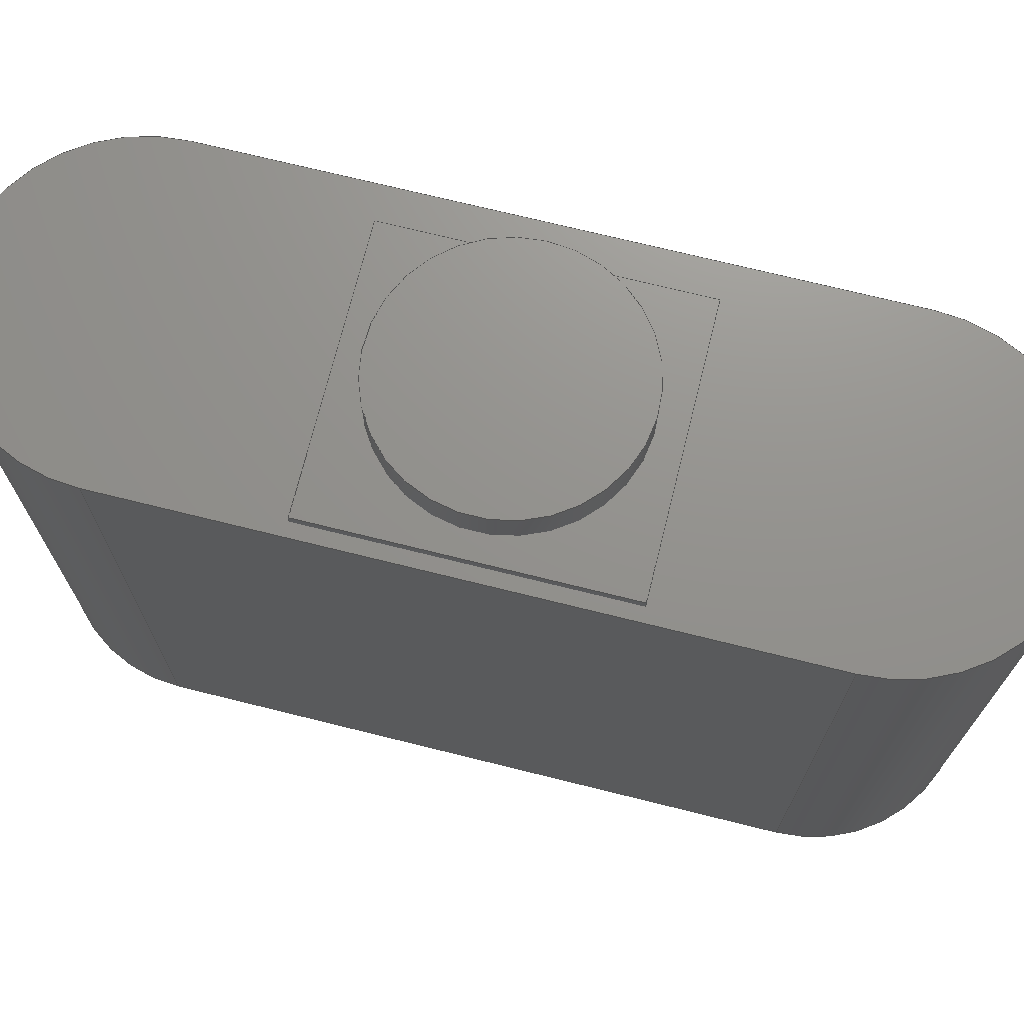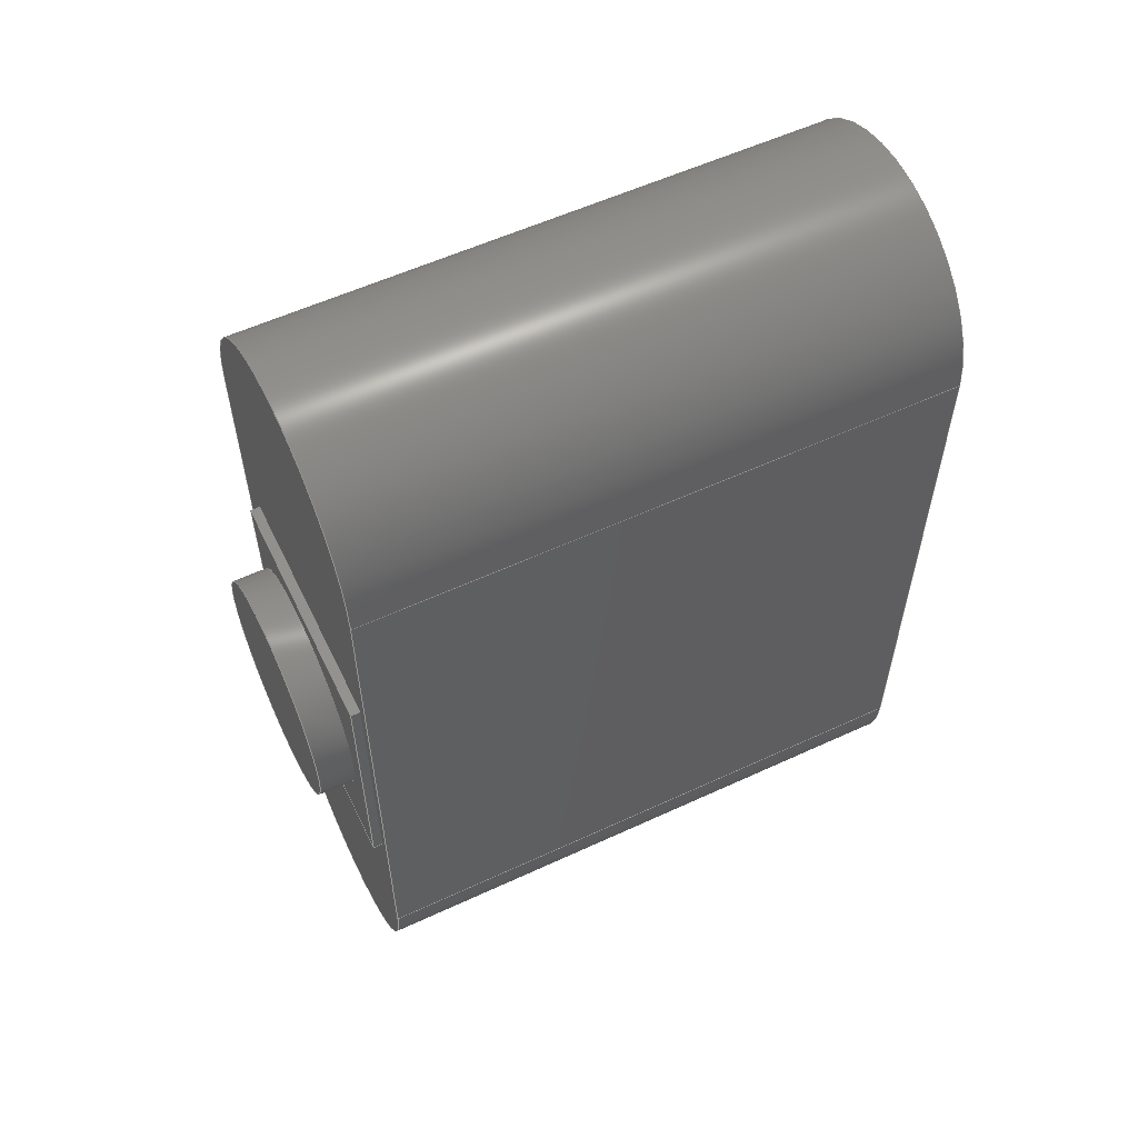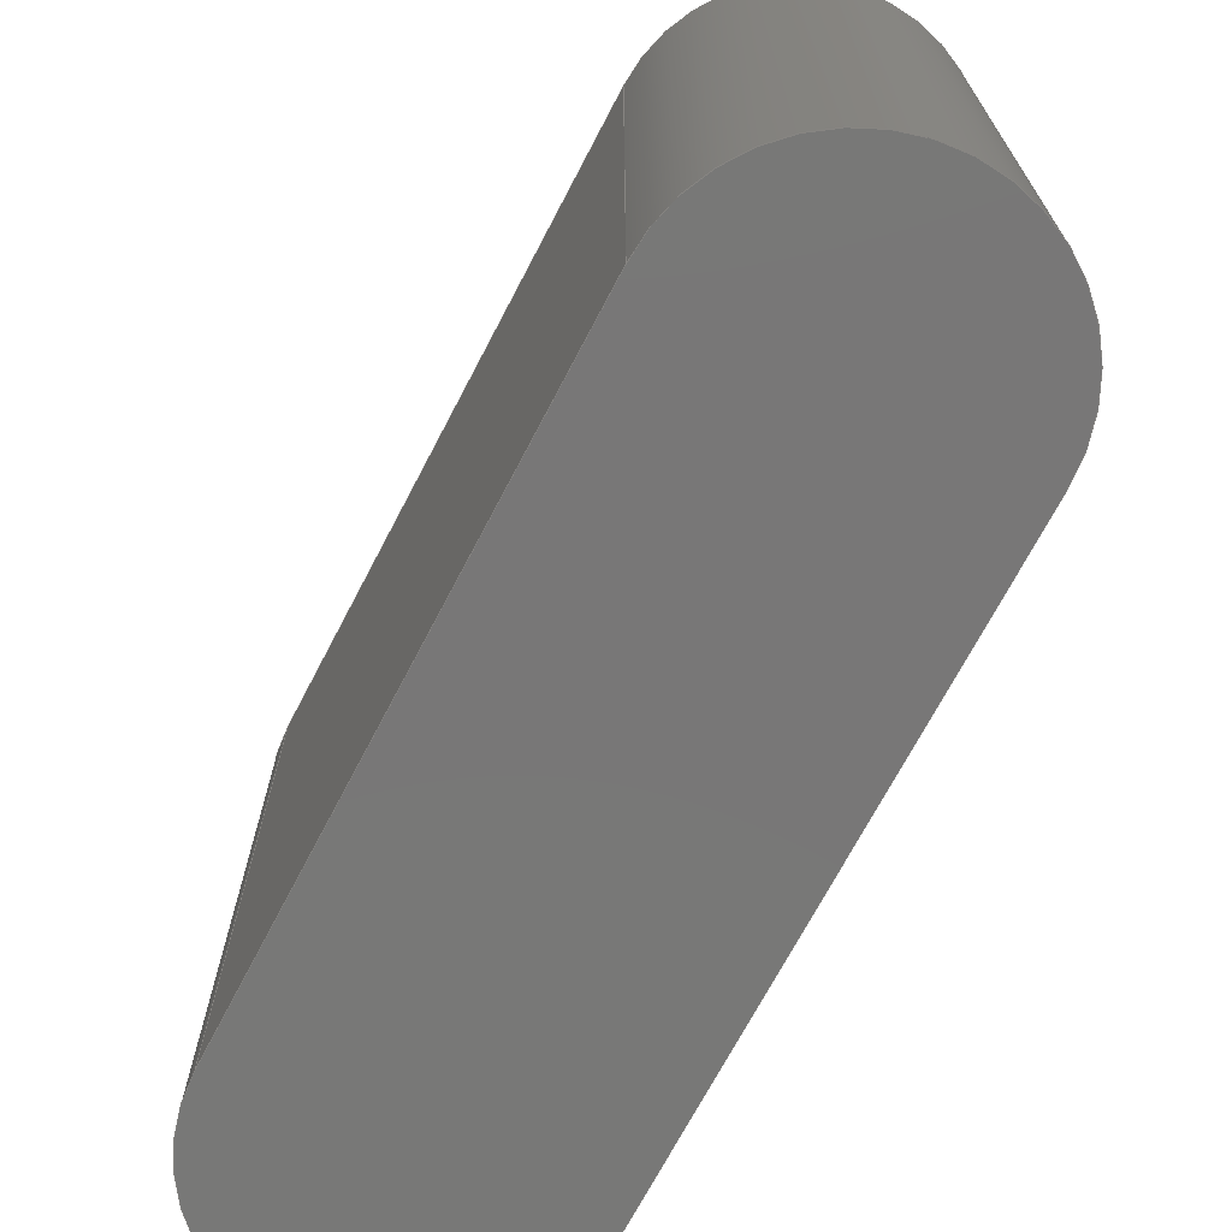
<metadata>
{"format":"step","ext":"step","renderer":"f3d","projection":"perspective","resolution":1024,"background":"white","views":[{"elev":71.7,"azim":-76.0,"up":"+Y"},{"elev":57.1,"azim":-115.7,"up":"+Z"},{"elev":-70.3,"azim":-27.6,"up":"+Y"}]}
</metadata>
<code>
ISO-10303-21;
DATA;
#1=MECHANICAL_DESIGN_GEOMETRIC_PRESENTATION_REPRESENTATION('',(#5,#6),
#366);
#2=SHAPE_REPRESENTATION_RELATIONSHIP('SRR','None',#373,#3);
#3=ADVANCED_BREP_SHAPE_REPRESENTATION('',(#4),#365);
#4=MANIFOLD_SOLID_BREP('Body1',#210);
#5=STYLED_ITEM('',(#384),#208);
#6=STYLED_ITEM('',(#383),#4);
#7=FACE_BOUND('',#39,.T.);
#8=FACE_BOUND('',#45,.T.);
#9=PLANE('',#227);
#10=PLANE('',#228);
#11=PLANE('',#229);
#12=PLANE('',#230);
#13=PLANE('',#231);
#14=PLANE('',#232);
#15=PLANE('',#233);
#16=PLANE('',#237);
#17=PLANE('',#241);
#18=PLANE('',#242);
#19=FACE_OUTER_BOUND('',#32,.T.);
#20=FACE_OUTER_BOUND('',#33,.T.);
#21=FACE_OUTER_BOUND('',#34,.T.);
#22=FACE_OUTER_BOUND('',#35,.T.);
#23=FACE_OUTER_BOUND('',#36,.T.);
#24=FACE_OUTER_BOUND('',#37,.T.);
#25=FACE_OUTER_BOUND('',#38,.T.);
#26=FACE_OUTER_BOUND('',#40,.T.);
#27=FACE_OUTER_BOUND('',#41,.T.);
#28=FACE_OUTER_BOUND('',#42,.T.);
#29=FACE_OUTER_BOUND('',#43,.T.);
#30=FACE_OUTER_BOUND('',#44,.T.);
#31=FACE_OUTER_BOUND('',#46,.T.);
#32=EDGE_LOOP('',(#140,#141,#142,#143));
#33=EDGE_LOOP('',(#144));
#34=EDGE_LOOP('',(#145,#146,#147,#148));
#35=EDGE_LOOP('',(#149,#150,#151,#152));
#36=EDGE_LOOP('',(#153,#154,#155,#156));
#37=EDGE_LOOP('',(#157,#158,#159,#160));
#38=EDGE_LOOP('',(#161,#162,#163,#164));
#39=EDGE_LOOP('',(#165));
#40=EDGE_LOOP('',(#166,#167,#168,#169));
#41=EDGE_LOOP('',(#170,#171,#172,#173));
#42=EDGE_LOOP('',(#174,#175,#176,#177));
#43=EDGE_LOOP('',(#178,#179,#180,#181));
#44=EDGE_LOOP('',(#182,#183,#184,#185));
#45=EDGE_LOOP('',(#186,#187,#188,#189));
#46=EDGE_LOOP('',(#190,#191,#192,#193));
#47=LINE('',#309,#68);
#48=LINE('',#315,#69);
#49=LINE('',#317,#70);
#50=LINE('',#319,#71);
#51=LINE('',#320,#72);
#52=LINE('',#323,#73);
#53=LINE('',#325,#74);
#54=LINE('',#326,#75);
#55=LINE('',#329,#76);
#56=LINE('',#331,#77);
#57=LINE('',#332,#78);
#58=LINE('',#334,#79);
#59=LINE('',#335,#80);
#60=LINE('',#340,#81);
#61=LINE('',#342,#82);
#62=LINE('',#344,#83);
#63=LINE('',#345,#84);
#64=LINE('',#351,#85);
#65=LINE('',#354,#86);
#66=LINE('',#356,#87);
#67=LINE('',#357,#88);
#68=VECTOR('',#249,0.95);
#69=VECTOR('',#256,1);
#70=VECTOR('',#257,1);
#71=VECTOR('',#258,1);
#72=VECTOR('',#259,1);
#73=VECTOR('',#262,1);
#74=VECTOR('',#263,1);
#75=VECTOR('',#264,1);
#76=VECTOR('',#267,1);
#77=VECTOR('',#268,1);
#78=VECTOR('',#269,1);
#79=VECTOR('',#272,1);
#80=VECTOR('',#273,1);
#81=VECTOR('',#278,1);
#82=VECTOR('',#279,1);
#83=VECTOR('',#280,1);
#84=VECTOR('',#281,1);
#85=VECTOR('',#288,1);
#86=VECTOR('',#291,1);
#87=VECTOR('',#292,1);
#88=VECTOR('',#293,1);
#89=CIRCLE('',#225,0.95);
#90=CIRCLE('',#226,0.95);
#91=CIRCLE('',#235,1.25);
#92=CIRCLE('',#236,1.25);
#93=CIRCLE('',#239,1.25);
#94=CIRCLE('',#240,1.25);
#95=VERTEX_POINT('',#306);
#96=VERTEX_POINT('',#308);
#97=VERTEX_POINT('',#313);
#98=VERTEX_POINT('',#314);
#99=VERTEX_POINT('',#316);
#100=VERTEX_POINT('',#318);
#101=VERTEX_POINT('',#322);
#102=VERTEX_POINT('',#324);
#103=VERTEX_POINT('',#328);
#104=VERTEX_POINT('',#330);
#105=VERTEX_POINT('',#338);
#106=VERTEX_POINT('',#339);
#107=VERTEX_POINT('',#341);
#108=VERTEX_POINT('',#343);
#109=VERTEX_POINT('',#347);
#110=VERTEX_POINT('',#349);
#111=VERTEX_POINT('',#353);
#112=VERTEX_POINT('',#355);
#113=EDGE_CURVE('',#95,#95,#89,.T.);
#114=EDGE_CURVE('',#95,#96,#47,.T.);
#115=EDGE_CURVE('',#96,#96,#90,.T.);
#116=EDGE_CURVE('',#97,#98,#48,.T.);
#117=EDGE_CURVE('',#97,#99,#49,.T.);
#118=EDGE_CURVE('',#100,#99,#50,.T.);
#119=EDGE_CURVE('',#98,#100,#51,.T.);
#120=EDGE_CURVE('',#98,#101,#52,.T.);
#121=EDGE_CURVE('',#102,#100,#53,.T.);
#122=EDGE_CURVE('',#101,#102,#54,.T.);
#123=EDGE_CURVE('',#101,#103,#55,.T.);
#124=EDGE_CURVE('',#104,#102,#56,.T.);
#125=EDGE_CURVE('',#103,#104,#57,.T.);
#126=EDGE_CURVE('',#103,#97,#58,.T.);
#127=EDGE_CURVE('',#99,#104,#59,.T.);
#128=EDGE_CURVE('',#105,#106,#60,.T.);
#129=EDGE_CURVE('',#106,#107,#61,.T.);
#130=EDGE_CURVE('',#108,#107,#62,.T.);
#131=EDGE_CURVE('',#105,#108,#63,.T.);
#132=EDGE_CURVE('',#109,#105,#91,.T.);
#133=EDGE_CURVE('',#110,#108,#92,.T.);
#134=EDGE_CURVE('',#109,#110,#64,.T.);
#135=EDGE_CURVE('',#111,#109,#65,.T.);
#136=EDGE_CURVE('',#112,#110,#66,.T.);
#137=EDGE_CURVE('',#111,#112,#67,.T.);
#138=EDGE_CURVE('',#106,#111,#93,.T.);
#139=EDGE_CURVE('',#107,#112,#94,.T.);
#140=ORIENTED_EDGE('',*,*,#113,.F.);
#141=ORIENTED_EDGE('',*,*,#114,.T.);
#142=ORIENTED_EDGE('',*,*,#115,.F.);
#143=ORIENTED_EDGE('',*,*,#114,.F.);
#144=ORIENTED_EDGE('',*,*,#113,.T.);
#145=ORIENTED_EDGE('',*,*,#116,.F.);
#146=ORIENTED_EDGE('',*,*,#117,.T.);
#147=ORIENTED_EDGE('',*,*,#118,.F.);
#148=ORIENTED_EDGE('',*,*,#119,.F.);
#149=ORIENTED_EDGE('',*,*,#120,.F.);
#150=ORIENTED_EDGE('',*,*,#119,.T.);
#151=ORIENTED_EDGE('',*,*,#121,.F.);
#152=ORIENTED_EDGE('',*,*,#122,.F.);
#153=ORIENTED_EDGE('',*,*,#123,.F.);
#154=ORIENTED_EDGE('',*,*,#122,.T.);
#155=ORIENTED_EDGE('',*,*,#124,.F.);
#156=ORIENTED_EDGE('',*,*,#125,.F.);
#157=ORIENTED_EDGE('',*,*,#126,.F.);
#158=ORIENTED_EDGE('',*,*,#125,.T.);
#159=ORIENTED_EDGE('',*,*,#127,.F.);
#160=ORIENTED_EDGE('',*,*,#117,.F.);
#161=ORIENTED_EDGE('',*,*,#127,.T.);
#162=ORIENTED_EDGE('',*,*,#124,.T.);
#163=ORIENTED_EDGE('',*,*,#121,.T.);
#164=ORIENTED_EDGE('',*,*,#118,.T.);
#165=ORIENTED_EDGE('',*,*,#115,.T.);
#166=ORIENTED_EDGE('',*,*,#128,.T.);
#167=ORIENTED_EDGE('',*,*,#129,.T.);
#168=ORIENTED_EDGE('',*,*,#130,.F.);
#169=ORIENTED_EDGE('',*,*,#131,.F.);
#170=ORIENTED_EDGE('',*,*,#132,.T.);
#171=ORIENTED_EDGE('',*,*,#131,.T.);
#172=ORIENTED_EDGE('',*,*,#133,.F.);
#173=ORIENTED_EDGE('',*,*,#134,.F.);
#174=ORIENTED_EDGE('',*,*,#135,.T.);
#175=ORIENTED_EDGE('',*,*,#134,.T.);
#176=ORIENTED_EDGE('',*,*,#136,.F.);
#177=ORIENTED_EDGE('',*,*,#137,.F.);
#178=ORIENTED_EDGE('',*,*,#138,.T.);
#179=ORIENTED_EDGE('',*,*,#137,.T.);
#180=ORIENTED_EDGE('',*,*,#139,.F.);
#181=ORIENTED_EDGE('',*,*,#129,.F.);
#182=ORIENTED_EDGE('',*,*,#139,.T.);
#183=ORIENTED_EDGE('',*,*,#136,.T.);
#184=ORIENTED_EDGE('',*,*,#133,.T.);
#185=ORIENTED_EDGE('',*,*,#130,.T.);
#186=ORIENTED_EDGE('',*,*,#116,.T.);
#187=ORIENTED_EDGE('',*,*,#120,.T.);
#188=ORIENTED_EDGE('',*,*,#123,.T.);
#189=ORIENTED_EDGE('',*,*,#126,.T.);
#190=ORIENTED_EDGE('',*,*,#138,.F.);
#191=ORIENTED_EDGE('',*,*,#128,.F.);
#192=ORIENTED_EDGE('',*,*,#132,.F.);
#193=ORIENTED_EDGE('',*,*,#135,.F.);
#194=CYLINDRICAL_SURFACE('',#224,0.95);
#195=CYLINDRICAL_SURFACE('',#234,1.25);
#196=CYLINDRICAL_SURFACE('',#238,1.25);
#197=ADVANCED_FACE('',(#19),#194,.T.);
#198=ADVANCED_FACE('',(#20),#9,.T.);
#199=ADVANCED_FACE('',(#21),#10,.T.);
#200=ADVANCED_FACE('',(#22),#11,.T.);
#201=ADVANCED_FACE('',(#23),#12,.T.);
#202=ADVANCED_FACE('',(#24),#13,.T.);
#203=ADVANCED_FACE('',(#25,#7),#14,.T.);
#204=ADVANCED_FACE('',(#26),#15,.T.);
#205=ADVANCED_FACE('',(#27),#195,.T.);
#206=ADVANCED_FACE('',(#28),#16,.T.);
#207=ADVANCED_FACE('',(#29),#196,.T.);
#208=ADVANCED_FACE('',(#30,#8),#17,.T.);
#209=ADVANCED_FACE('',(#31),#18,.F.);
#210=CLOSED_SHELL('',(#197,#198,#199,#200,#201,#202,#203,#204,#205,#206,
#207,#208,#209));
#211=DERIVED_UNIT_ELEMENT(#213,1);
#212=DERIVED_UNIT_ELEMENT(#368,3);
#213=(
MASS_UNIT()
NAMED_UNIT(*)
SI_UNIT(.KILO.,.GRAM.)
);
#214=DERIVED_UNIT((#211,#212));
#215=MEASURE_REPRESENTATION_ITEM('density measure',
POSITIVE_RATIO_MEASURE(7850),#214);
#216=PROPERTY_DEFINITION_REPRESENTATION(#221,#218);
#217=PROPERTY_DEFINITION_REPRESENTATION(#222,#219);
#218=REPRESENTATION('material name',(#220),#365);
#219=REPRESENTATION('density',(#215),#365);
#220=DESCRIPTIVE_REPRESENTATION_ITEM('Steel','Steel');
#221=PROPERTY_DEFINITION('material property','material name',#375);
#222=PROPERTY_DEFINITION('material property','density of part',#375);
#223=AXIS2_PLACEMENT_3D('placement',#304,#243,#244);
#224=AXIS2_PLACEMENT_3D('',#305,#245,#246);
#225=AXIS2_PLACEMENT_3D('',#307,#247,#248);
#226=AXIS2_PLACEMENT_3D('',#310,#250,#251);
#227=AXIS2_PLACEMENT_3D('',#311,#252,#253);
#228=AXIS2_PLACEMENT_3D('',#312,#254,#255);
#229=AXIS2_PLACEMENT_3D('',#321,#260,#261);
#230=AXIS2_PLACEMENT_3D('',#327,#265,#266);
#231=AXIS2_PLACEMENT_3D('',#333,#270,#271);
#232=AXIS2_PLACEMENT_3D('',#336,#274,#275);
#233=AXIS2_PLACEMENT_3D('',#337,#276,#277);
#234=AXIS2_PLACEMENT_3D('',#346,#282,#283);
#235=AXIS2_PLACEMENT_3D('',#348,#284,#285);
#236=AXIS2_PLACEMENT_3D('',#350,#286,#287);
#237=AXIS2_PLACEMENT_3D('',#352,#289,#290);
#238=AXIS2_PLACEMENT_3D('',#358,#294,#295);
#239=AXIS2_PLACEMENT_3D('',#359,#296,#297);
#240=AXIS2_PLACEMENT_3D('',#360,#298,#299);
#241=AXIS2_PLACEMENT_3D('',#361,#300,#301);
#242=AXIS2_PLACEMENT_3D('',#362,#302,#303);
#243=DIRECTION('axis',(0,0,1));
#244=DIRECTION('refdir',(1,0,0));
#245=DIRECTION('center_axis',(0,1,0));
#246=DIRECTION('ref_axis',(-1,0,0));
#247=DIRECTION('center_axis',(0,1,0));
#248=DIRECTION('ref_axis',(-1,0,0));
#249=DIRECTION('',(0,-1,0));
#250=DIRECTION('center_axis',(0,-1,0));
#251=DIRECTION('ref_axis',(-1,0,0));
#252=DIRECTION('center_axis',(0,1,0));
#253=DIRECTION('ref_axis',(-1,0,0));
#254=DIRECTION('center_axis',(-1,0,0));
#255=DIRECTION('ref_axis',(0,0,1));
#256=DIRECTION('',(0,0,-1));
#257=DIRECTION('',(0,1,0));
#258=DIRECTION('',(0,0,1));
#259=DIRECTION('',(0,1,0));
#260=DIRECTION('center_axis',(0,0,-1));
#261=DIRECTION('ref_axis',(-1,0,0));
#262=DIRECTION('',(1,0,0));
#263=DIRECTION('',(-1,0,0));
#264=DIRECTION('',(0,1,0));
#265=DIRECTION('center_axis',(1,0,0));
#266=DIRECTION('ref_axis',(0,0,-1));
#267=DIRECTION('',(0,0,1));
#268=DIRECTION('',(0,0,-1));
#269=DIRECTION('',(0,1,0));
#270=DIRECTION('center_axis',(0,0,1));
#271=DIRECTION('ref_axis',(1,0,0));
#272=DIRECTION('',(-1,0,0));
#273=DIRECTION('',(1,0,0));
#274=DIRECTION('center_axis',(0,1,0));
#275=DIRECTION('ref_axis',(0,0,1));
#276=DIRECTION('center_axis',(-1,0,0));
#277=DIRECTION('ref_axis',(0,0,1));
#278=DIRECTION('',(0,0,1));
#279=DIRECTION('',(0,1,0));
#280=DIRECTION('',(0,0,1));
#281=DIRECTION('',(0,1,0));
#282=DIRECTION('center_axis',(0,1,0));
#283=DIRECTION('ref_axis',(1,0,0));
#284=DIRECTION('center_axis',(0,1,0));
#285=DIRECTION('ref_axis',(1,0,0));
#286=DIRECTION('center_axis',(0,1,0));
#287=DIRECTION('ref_axis',(1,0,0));
#288=DIRECTION('',(0,1,0));
#289=DIRECTION('center_axis',(1,0,0));
#290=DIRECTION('ref_axis',(0,0,-1));
#291=DIRECTION('',(0,0,-1));
#292=DIRECTION('',(0,0,-1));
#293=DIRECTION('',(0,1,0));
#294=DIRECTION('center_axis',(0,1,0));
#295=DIRECTION('ref_axis',(-1,0,0));
#296=DIRECTION('center_axis',(0,1,0));
#297=DIRECTION('ref_axis',(-1,0,0));
#298=DIRECTION('center_axis',(0,1,0));
#299=DIRECTION('ref_axis',(-1,0,0));
#300=DIRECTION('center_axis',(0,1,0));
#301=DIRECTION('ref_axis',(1,0,0));
#302=DIRECTION('center_axis',(0,1,0));
#303=DIRECTION('ref_axis',(1,0,0));
#304=CARTESIAN_POINT('',(0,0,0));
#305=CARTESIAN_POINT('Origin',(1.25,5.08,-0.0084));
#306=CARTESIAN_POINT('',(2.2,5.38,-0.0084));
#307=CARTESIAN_POINT('Origin',(1.25,5.38,-0.0084));
#308=CARTESIAN_POINT('',(2.2,5.08,-0.0084));
#309=CARTESIAN_POINT('',(2.2,5.08,-0.0084));
#310=CARTESIAN_POINT('Origin',(1.25,5.08,-0.0084));
#311=CARTESIAN_POINT('Origin',(1.25,5.38,-0.0084));
#312=CARTESIAN_POINT('Origin',(0.1077,5,-1.158));
#313=CARTESIAN_POINT('',(0.1077,5,1.141));
#314=CARTESIAN_POINT('',(0.1077,5,-1.158));
#315=CARTESIAN_POINT('',(0.1077,5,-0.579));
#316=CARTESIAN_POINT('',(0.1077,5.08,1.141));
#317=CARTESIAN_POINT('',(0.1077,5,1.141));
#318=CARTESIAN_POINT('',(0.1077,5.08,-1.158));
#319=CARTESIAN_POINT('',(0.1077,5.08,1.141));
#320=CARTESIAN_POINT('',(0.1077,5,-1.158));
#321=CARTESIAN_POINT('Origin',(2.202,5,-1.158));
#322=CARTESIAN_POINT('',(2.202,5,-1.158));
#323=CARTESIAN_POINT('',(1.726,5,-1.158));
#324=CARTESIAN_POINT('',(2.202,5.08,-1.158));
#325=CARTESIAN_POINT('',(0.1077,5.08,-1.158));
#326=CARTESIAN_POINT('',(2.202,5,-1.158));
#327=CARTESIAN_POINT('Origin',(2.202,5,1.141));
#328=CARTESIAN_POINT('',(2.202,5,1.141));
#329=CARTESIAN_POINT('',(2.202,5,0.5706));
#330=CARTESIAN_POINT('',(2.202,5.08,1.141));
#331=CARTESIAN_POINT('',(2.202,5.08,-1.158));
#332=CARTESIAN_POINT('',(2.202,5,1.141));
#333=CARTESIAN_POINT('Origin',(0.1077,5,1.141));
#334=CARTESIAN_POINT('',(0.6789,5,1.141));
#335=CARTESIAN_POINT('',(2.202,5.08,1.141));
#336=CARTESIAN_POINT('Origin',(1.155,5.08,-0.0084));
#337=CARTESIAN_POINT('Origin',(0,0,-2.5));
#338=CARTESIAN_POINT('',(0,0,-2.5));
#339=CARTESIAN_POINT('',(0,0,2.5));
#340=CARTESIAN_POINT('',(0,0,0));
#341=CARTESIAN_POINT('',(0,5,2.5));
#342=CARTESIAN_POINT('',(0,0,2.5));
#343=CARTESIAN_POINT('',(0,5,-2.5));
#344=CARTESIAN_POINT('',(0,5,0));
#345=CARTESIAN_POINT('',(0,0,-2.5));
#346=CARTESIAN_POINT('Origin',(1.25,0,-2.5));
#347=CARTESIAN_POINT('',(2.5,0,-2.5));
#348=CARTESIAN_POINT('Origin',(1.25,0,-2.5));
#349=CARTESIAN_POINT('',(2.5,5,-2.5));
#350=CARTESIAN_POINT('Origin',(1.25,5,-2.5));
#351=CARTESIAN_POINT('',(2.5,0,-2.5));
#352=CARTESIAN_POINT('Origin',(2.5,0,2.5));
#353=CARTESIAN_POINT('',(2.5,0,2.5));
#354=CARTESIAN_POINT('',(2.5,0,2.5));
#355=CARTESIAN_POINT('',(2.5,5,2.5));
#356=CARTESIAN_POINT('',(2.5,5,2.5));
#357=CARTESIAN_POINT('',(2.5,0,2.5));
#358=CARTESIAN_POINT('Origin',(1.25,0,2.5));
#359=CARTESIAN_POINT('Origin',(1.25,0,2.5));
#360=CARTESIAN_POINT('Origin',(1.25,5,2.5));
#361=CARTESIAN_POINT('Origin',(1.25,5,0));
#362=CARTESIAN_POINT('Origin',(1.25,0,0));
#363=UNCERTAINTY_MEASURE_WITH_UNIT(LENGTH_MEASURE(0.001),#367,
'DISTANCE_ACCURACY_VALUE',
'Maximum model space distance between geometric entities at asserted c
onnectivities');
#364=UNCERTAINTY_MEASURE_WITH_UNIT(LENGTH_MEASURE(0.001),#367,
'DISTANCE_ACCURACY_VALUE',
'Maximum model space distance between geometric entities at asserted c
onnectivities');
#365=(
GEOMETRIC_REPRESENTATION_CONTEXT(3)
GLOBAL_UNCERTAINTY_ASSIGNED_CONTEXT((#363))
GLOBAL_UNIT_ASSIGNED_CONTEXT((#367,#369,#370))
REPRESENTATION_CONTEXT('','3D')
);
#366=(
GEOMETRIC_REPRESENTATION_CONTEXT(3)
GLOBAL_UNCERTAINTY_ASSIGNED_CONTEXT((#364))
GLOBAL_UNIT_ASSIGNED_CONTEXT((#367,#369,#370))
REPRESENTATION_CONTEXT('','3D')
);
#367=(
LENGTH_UNIT()
NAMED_UNIT(*)
SI_UNIT(.CENTI.,.METRE.)
);
#368=(
LENGTH_UNIT()
NAMED_UNIT(*)
SI_UNIT($,.METRE.)
);
#369=(
NAMED_UNIT(*)
PLANE_ANGLE_UNIT()
SI_UNIT($,.RADIAN.)
);
#370=(
NAMED_UNIT(*)
SI_UNIT($,.STERADIAN.)
SOLID_ANGLE_UNIT()
);
#371=SHAPE_DEFINITION_REPRESENTATION(#372,#373);
#372=PRODUCT_DEFINITION_SHAPE('',$,#375);
#373=SHAPE_REPRESENTATION('',(#223),#365);
#374=PRODUCT_DEFINITION_CONTEXT('part definition',#379,'design');
#375=PRODUCT_DEFINITION('Untitled','Untitled',#376,#374);
#376=PRODUCT_DEFINITION_FORMATION('',$,#381);
#377=PRODUCT_RELATED_PRODUCT_CATEGORY('Untitled','Untitled',(#381));
#378=APPLICATION_PROTOCOL_DEFINITION('international standard',
'automotive_design',2009,#379);
#379=APPLICATION_CONTEXT(
'Core Data for Automotive Mechanical Design Process');
#380=PRODUCT_CONTEXT('part definition',#379,'mechanical');
#381=PRODUCT('Untitled','Untitled',$,(#380));
#382=PRESENTATION_STYLE_ASSIGNMENT((#385));
#383=PRESENTATION_STYLE_ASSIGNMENT((#386));
#384=PRESENTATION_STYLE_ASSIGNMENT((#387));
#385=SURFACE_STYLE_USAGE(.BOTH.,#388);
#386=SURFACE_STYLE_USAGE(.BOTH.,#389);
#387=SURFACE_STYLE_USAGE(.BOTH.,#390);
#388=SURFACE_SIDE_STYLE('',(#391));
#389=SURFACE_SIDE_STYLE('',(#392));
#390=SURFACE_SIDE_STYLE('',(#393));
#391=SURFACE_STYLE_FILL_AREA(#394);
#392=SURFACE_STYLE_FILL_AREA(#395);
#393=SURFACE_STYLE_FILL_AREA(#396);
#394=FILL_AREA_STYLE('Steel - Satin',(#397));
#395=FILL_AREA_STYLE('Iron - Polished',(#398));
#396=FILL_AREA_STYLE('Concrete',(#399));
#397=FILL_AREA_STYLE_COLOUR('Steel - Satin',#400);
#398=FILL_AREA_STYLE_COLOUR('Iron - Polished',#401);
#399=FILL_AREA_STYLE_COLOUR('Concrete',#402);
#400=COLOUR_RGB('Steel - Satin',0.6275,0.6275,0.6275);
#401=COLOUR_RGB('Iron - Polished',0.749,0.7412,0.7333);
#402=COLOUR_RGB('Concrete',0,0,0);
ENDSEC;
END-ISO-10303-21;

</code>
